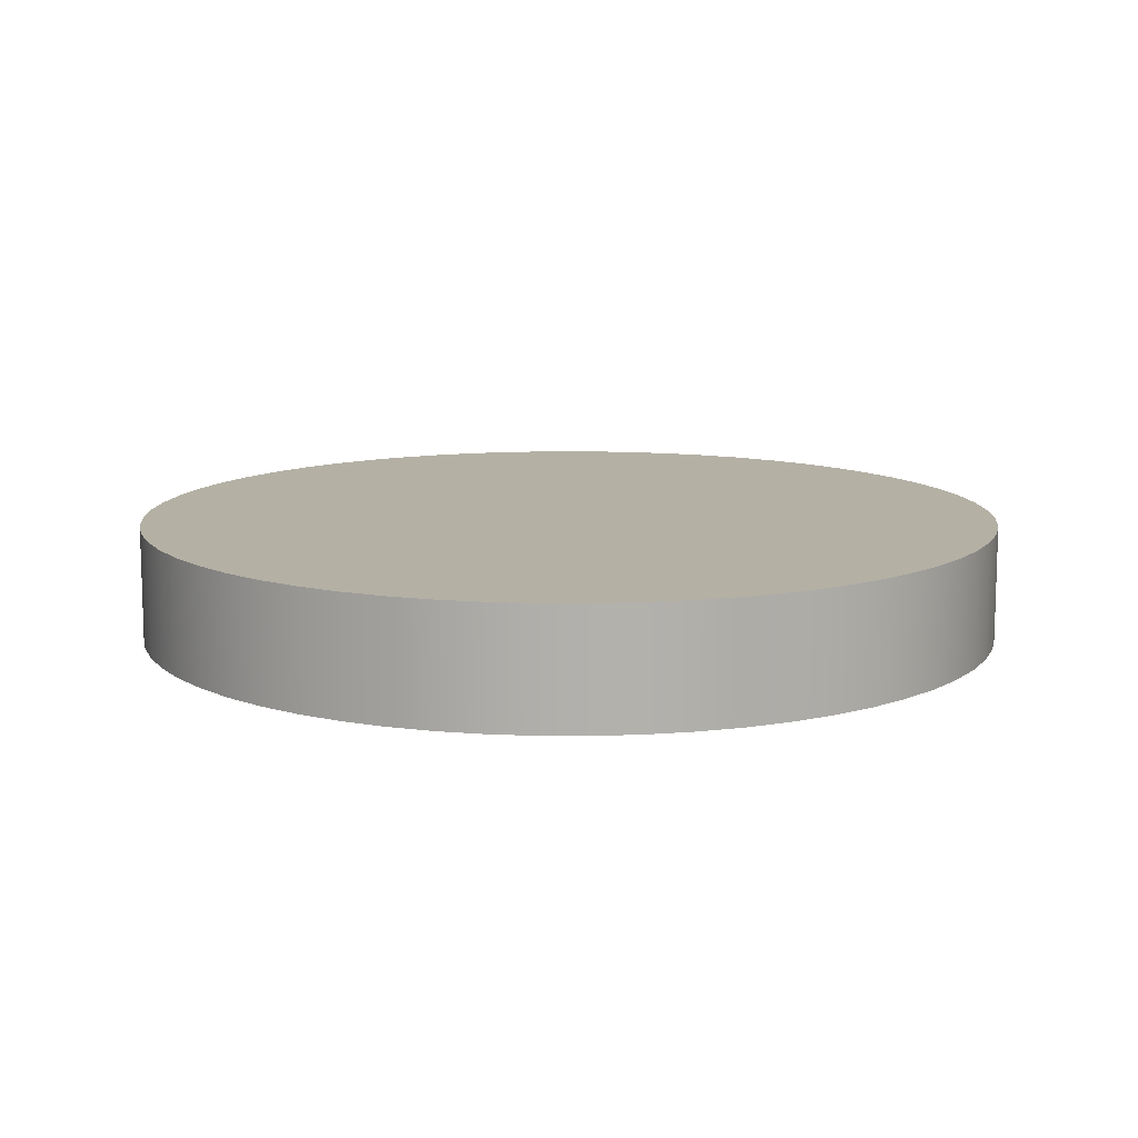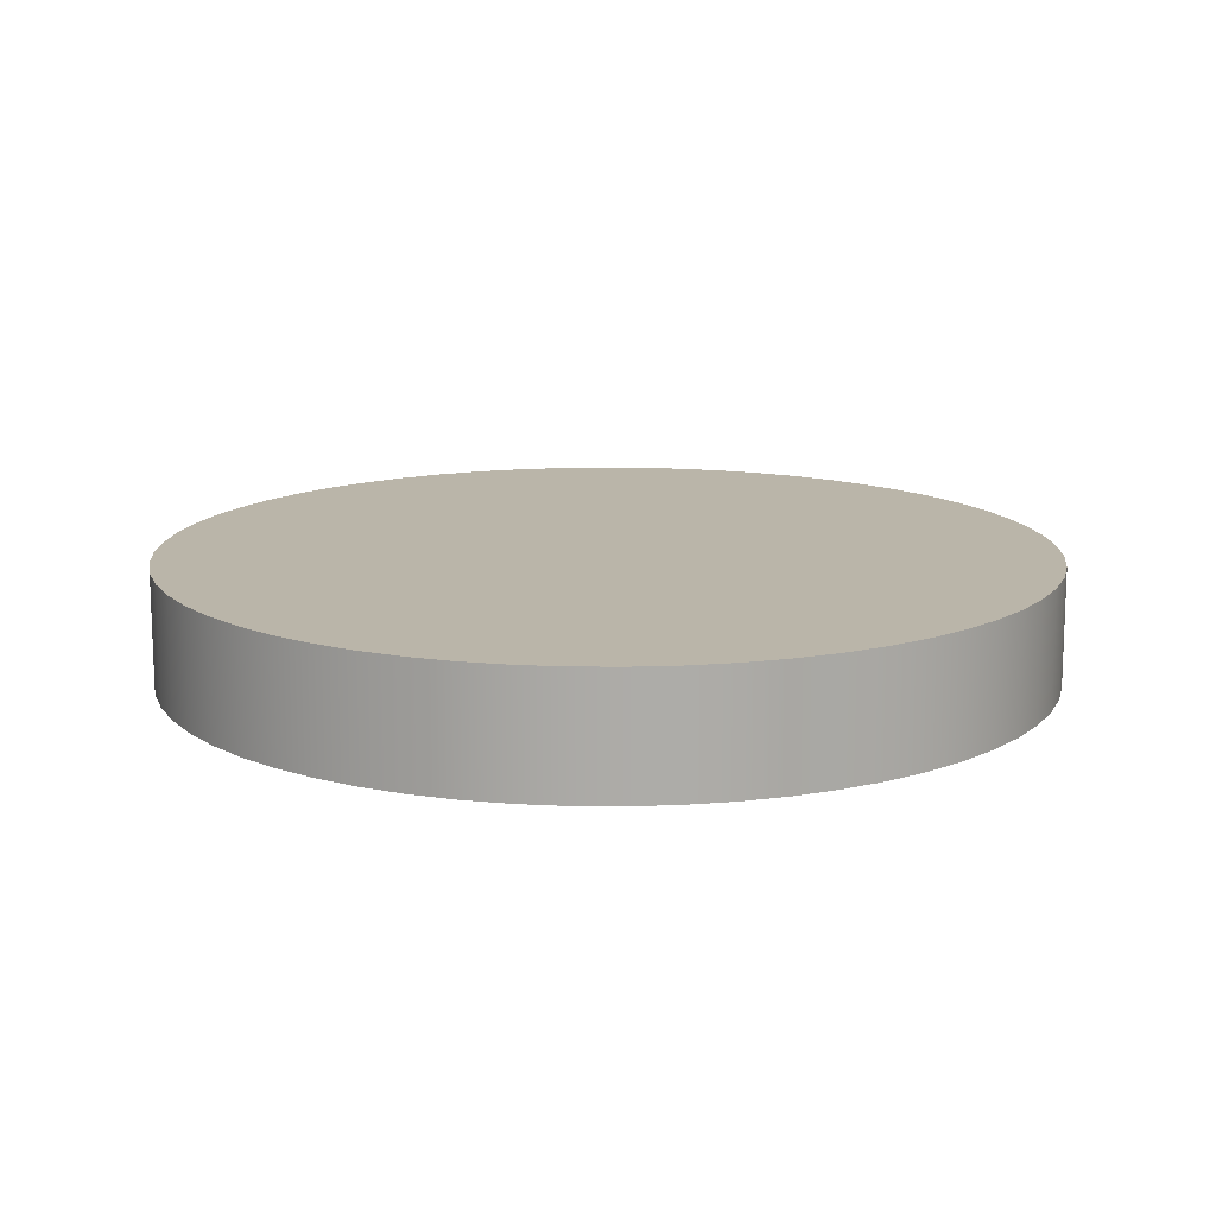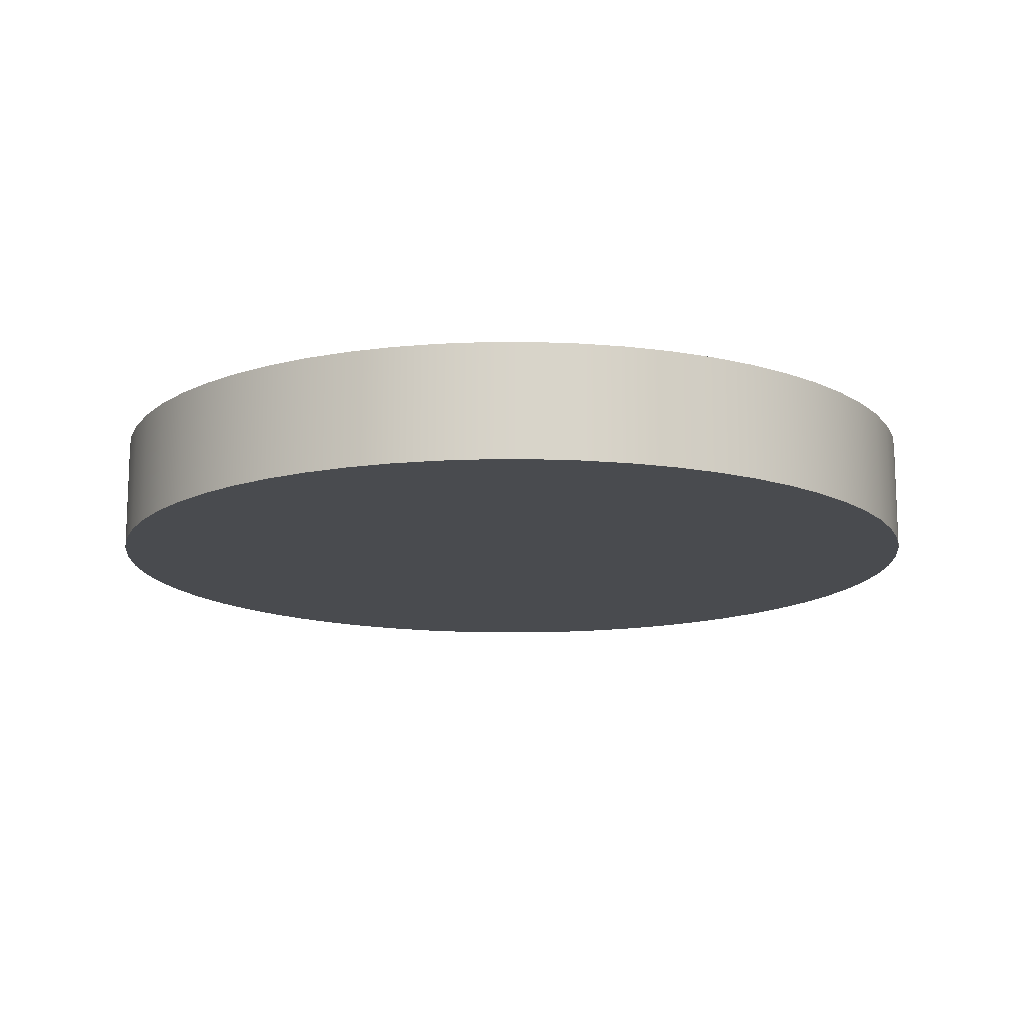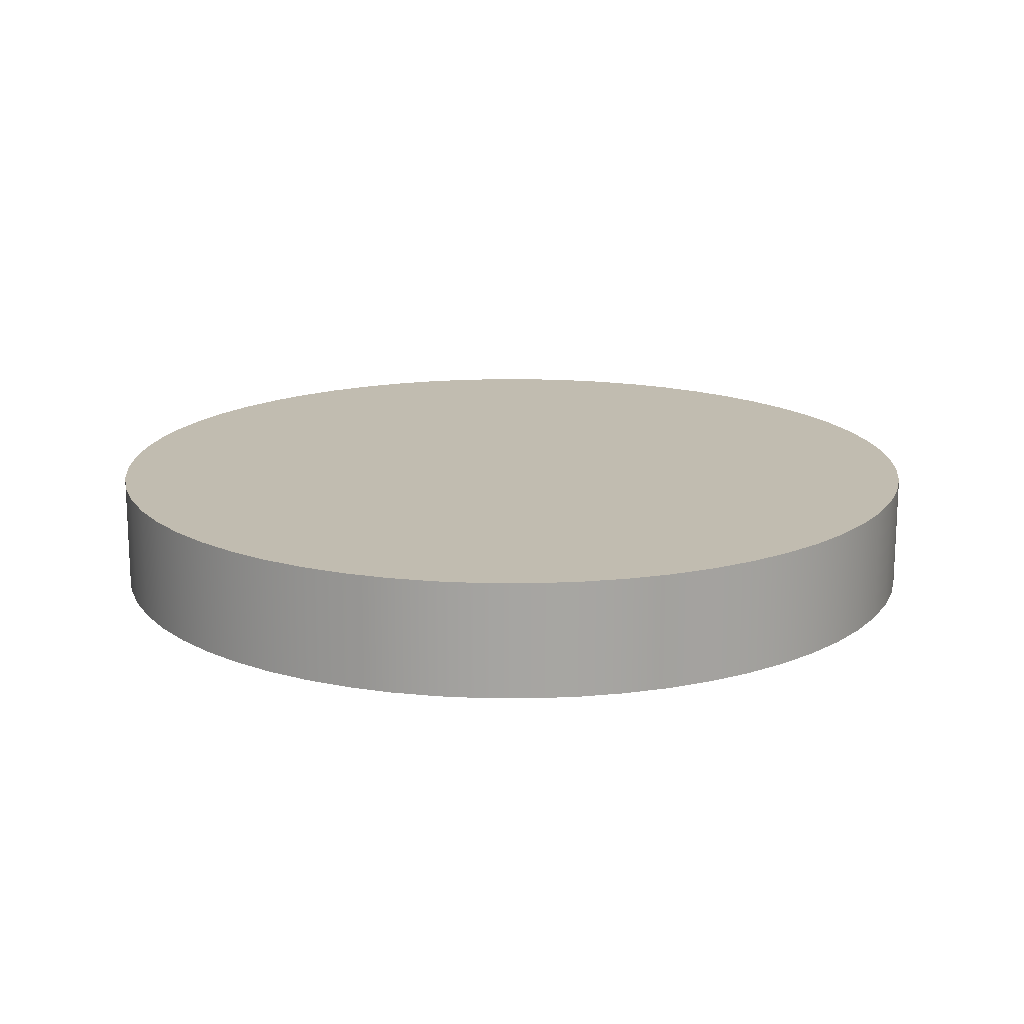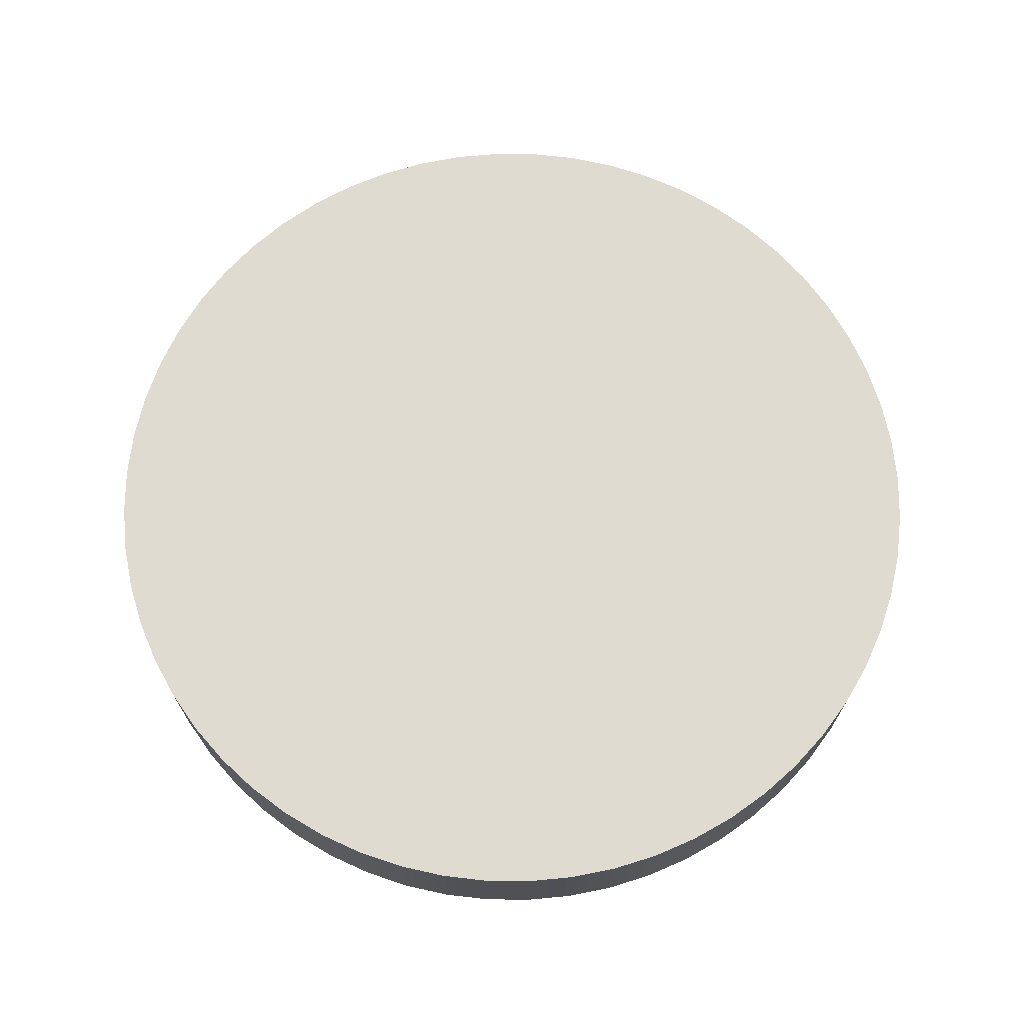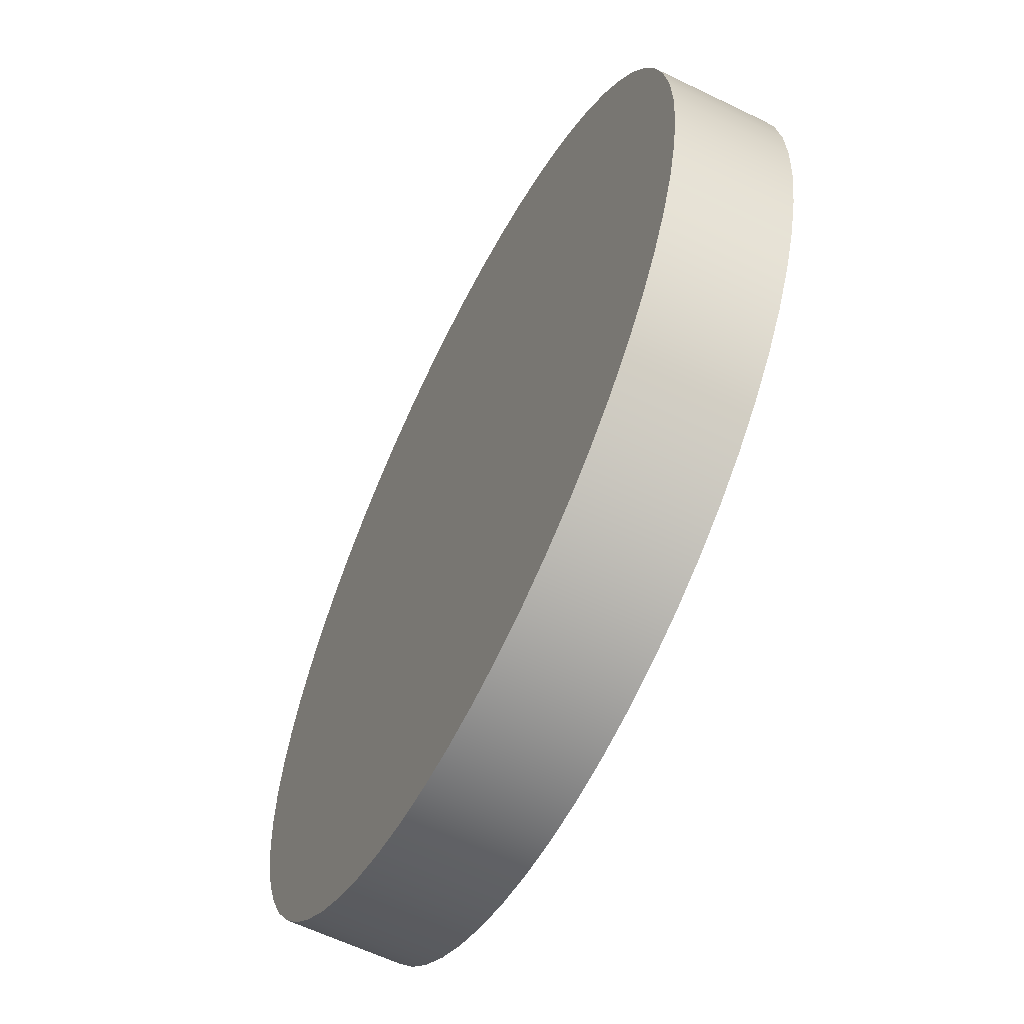
<metadata>
{"format":"obj","ext":"obj","renderer":"f3d","projection":"perspective","resolution":1024,"background":"white","views":[{"elev":11.4,"azim":-14.7,"up":"+Z"},{"elev":13.7,"azim":142.1,"up":"+Z"},{"elev":-14.1,"azim":-56.8,"up":"+Z"},{"elev":16.4,"azim":69.5,"up":"+Z"},{"elev":69.9,"azim":-14.4,"up":"+Z"},{"elev":-60.8,"azim":63.6,"up":"+Y"}]}
</metadata>
<code>
v -0.75 -9.185e-17 0.2
v -0.7459 0.0784 0.2
v -0.7336 0.1559 0.2
v -0.7133 0.2318 0.2
v -0.6852 0.3051 0.2
v -0.6495 0.375 0.2
v -0.6068 0.4408 0.2
v -0.5574 0.5018 0.2
v -0.5018 0.5574 0.2
v -0.4408 0.6068 0.2
v -0.375 0.6495 0.2
v -0.3051 0.6852 0.2
v -0.2318 0.7133 0.2
v -0.1559 0.7336 0.2
v -0.0784 0.7459 0.2
v 4.592e-17 0.75 0.2
v 0.0784 0.7459 0.2
v 0.1559 0.7336 0.2
v 0.2318 0.7133 0.2
v 0.3051 0.6852 0.2
v 0.375 0.6495 0.2
v 0.4408 0.6068 0.2
v 0.5018 0.5574 0.2
v 0.5574 0.5018 0.2
v 0.6068 0.4408 0.2
v 0.6495 0.375 0.2
v 0.6852 0.3051 0.2
v 0.7133 0.2318 0.2
v 0.7336 0.1559 0.2
v 0.7459 0.0784 0.2
v 0.75 0 0.2
v 0.7459 -0.0784 0.2
v 0.7336 -0.1559 0.2
v 0.7133 -0.2318 0.2
v 0.6852 -0.3051 0.2
v 0.6495 -0.375 0.2
v 0.6068 -0.4408 0.2
v 0.5574 -0.5018 0.2
v 0.5018 -0.5574 0.2
v 0.4408 -0.6068 0.2
v 0.375 -0.6495 0.2
v 0.3051 -0.6852 0.2
v 0.2318 -0.7133 0.2
v 0.1559 -0.7336 0.2
v 0.0784 -0.7459 0.2
v 4.592e-17 -0.75 0.2
v -0.0784 -0.7459 0.2
v -0.1559 -0.7336 0.2
v -0.2318 -0.7133 0.2
v -0.3051 -0.6852 0.2
v -0.375 -0.6495 0.2
v -0.4408 -0.6068 0.2
v -0.5018 -0.5574 0.2
v -0.5574 -0.5018 0.2
v -0.6068 -0.4408 0.2
v -0.6495 -0.375 0.2
v -0.6852 -0.3051 0.2
v -0.7133 -0.2318 0.2
v -0.7336 -0.1559 0.2
v -0.7459 -0.0784 0.2
v -0.75 -9.185e-17 0
v -0.7459 -0.0784 0
v -0.7336 -0.1559 0
v -0.7133 -0.2318 0
v -0.6852 -0.3051 0
v -0.6495 -0.375 0
v -0.6068 -0.4408 0
v -0.5574 -0.5018 0
v -0.5018 -0.5574 0
v -0.4408 -0.6068 0
v -0.375 -0.6495 0
v -0.3051 -0.6852 0
v -0.2318 -0.7133 0
v -0.1559 -0.7336 0
v -0.0784 -0.7459 0
v 4.592e-17 -0.75 0
v 0.0784 -0.7459 0
v 0.1559 -0.7336 0
v 0.2318 -0.7133 0
v 0.3051 -0.6852 0
v 0.375 -0.6495 0
v 0.4408 -0.6068 0
v 0.5018 -0.5574 0
v 0.5574 -0.5018 0
v 0.6068 -0.4408 0
v 0.6495 -0.375 0
v 0.6852 -0.3051 0
v 0.7133 -0.2318 0
v 0.7336 -0.1559 0
v 0.7459 -0.0784 0
v 0.75 0 0
v 0.7459 0.0784 0
v 0.7336 0.1559 0
v 0.7133 0.2318 0
v 0.6852 0.3051 0
v 0.6495 0.375 0
v 0.6068 0.4408 0
v 0.5574 0.5018 0
v 0.5018 0.5574 0
v 0.4408 0.6068 0
v 0.375 0.6495 0
v 0.3051 0.6852 0
v 0.2318 0.7133 0
v 0.1559 0.7336 0
v 0.0784 0.7459 0
v 4.592e-17 0.75 0
v -0.0784 0.7459 0
v -0.1559 0.7336 0
v -0.2318 0.7133 0
v -0.3051 0.6852 0
v -0.375 0.6495 0
v -0.4408 0.6068 0
v -0.5018 0.5574 0
v -0.5574 0.5018 0
v -0.6068 0.4408 0
v -0.6495 0.375 0
v -0.6852 0.3051 0
v -0.7133 0.2318 0
v -0.7336 0.1559 0
v -0.7459 0.0784 0
v -0.75 -9.185e-17 0
v -0.75 -9.185e-17 0.2
v -0.75 -9.185e-17 0.2
v -0.7459 -0.0784 0.2
v -0.7336 -0.1559 0.2
v -0.7133 -0.2318 0.2
v -0.6852 -0.3051 0.2
v -0.6495 -0.375 0.2
v -0.6068 -0.4408 0.2
v -0.5574 -0.5018 0.2
v -0.5018 -0.5574 0.2
v -0.4408 -0.6068 0.2
v -0.375 -0.6495 0.2
v -0.3051 -0.6852 0.2
v -0.2318 -0.7133 0.2
v -0.1559 -0.7336 0.2
v -0.0784 -0.7459 0.2
v 4.592e-17 -0.75 0.2
v 0.0784 -0.7459 0.2
v 0.1559 -0.7336 0.2
v 0.2318 -0.7133 0.2
v 0.3051 -0.6852 0.2
v 0.375 -0.6495 0.2
v 0.4408 -0.6068 0.2
v 0.5018 -0.5574 0.2
v 0.5574 -0.5018 0.2
v 0.6068 -0.4408 0.2
v 0.6495 -0.375 0.2
v 0.6852 -0.3051 0.2
v 0.7133 -0.2318 0.2
v 0.7336 -0.1559 0.2
v 0.7459 -0.0784 0.2
v 0.75 0 0.2
v 0.7459 0.0784 0.2
v 0.7336 0.1559 0.2
v 0.7133 0.2318 0.2
v 0.6852 0.3051 0.2
v 0.6495 0.375 0.2
v 0.6068 0.4408 0.2
v 0.5574 0.5018 0.2
v 0.5018 0.5574 0.2
v 0.4408 0.6068 0.2
v 0.375 0.6495 0.2
v 0.3051 0.6852 0.2
v 0.2318 0.7133 0.2
v 0.1559 0.7336 0.2
v 0.0784 0.7459 0.2
v 4.592e-17 0.75 0.2
v -0.0784 0.7459 0.2
v -0.1559 0.7336 0.2
v -0.2318 0.7133 0.2
v -0.3051 0.6852 0.2
v -0.375 0.6495 0.2
v -0.4408 0.6068 0.2
v -0.5018 0.5574 0.2
v -0.5574 0.5018 0.2
v -0.6068 0.4408 0.2
v -0.6495 0.375 0.2
v -0.6852 0.3051 0.2
v -0.7133 0.2318 0.2
v -0.7336 0.1559 0.2
v -0.7459 0.0784 0.2
v -0.75 -9.185e-17 0
v -0.7459 0.0784 0
v -0.7336 0.1559 0
v -0.7133 0.2318 0
v -0.6852 0.3051 0
v -0.6495 0.375 0
v -0.6068 0.4408 0
v -0.5574 0.5018 0
v -0.5018 0.5574 0
v -0.4408 0.6068 0
v -0.375 0.6495 0
v -0.3051 0.6852 0
v -0.2318 0.7133 0
v -0.1559 0.7336 0
v -0.0784 0.7459 0
v 4.592e-17 0.75 0
v 0.0784 0.7459 0
v 0.1559 0.7336 0
v 0.2318 0.7133 0
v 0.3051 0.6852 0
v 0.375 0.6495 0
v 0.4408 0.6068 0
v 0.5018 0.5574 0
v 0.5574 0.5018 0
v 0.6068 0.4408 0
v 0.6495 0.375 0
v 0.6852 0.3051 0
v 0.7133 0.2318 0
v 0.7336 0.1559 0
v 0.7459 0.0784 0
v 0.75 0 0
v 0.7459 -0.0784 0
v 0.7336 -0.1559 0
v 0.7133 -0.2318 0
v 0.6852 -0.3051 0
v 0.6495 -0.375 0
v 0.6068 -0.4408 0
v 0.5574 -0.5018 0
v 0.5018 -0.5574 0
v 0.4408 -0.6068 0
v 0.375 -0.6495 0
v 0.3051 -0.6852 0
v 0.2318 -0.7133 0
v 0.1559 -0.7336 0
v 0.0784 -0.7459 0
v 4.592e-17 -0.75 0
v -0.0784 -0.7459 0
v -0.1559 -0.7336 0
v -0.2318 -0.7133 0
v -0.3051 -0.6852 0
v -0.375 -0.6495 0
v -0.4408 -0.6068 0
v -0.5018 -0.5574 0
v -0.5574 -0.5018 0
v -0.6068 -0.4408 0
v -0.6495 -0.375 0
v -0.6852 -0.3051 0
v -0.7133 -0.2318 0
v -0.7336 -0.1559 0
v -0.7459 -0.0784 0
g e7ca9ef4-e2ed-11ea-97b3-54bf646e7e1f
f 2 120 1
f 1 120 121
f 122 61 60
f 60 61 62
f 60 62 59
f 59 62 63
f 59 63 58
f 58 63 64
f 58 64 57
f 57 64 65
f 57 65 56
f 56 65 66
f 56 66 55
f 55 66 67
f 55 67 54
f 54 67 68
f 54 68 53
f 53 68 69
f 53 69 52
f 52 69 70
f 52 70 51
f 51 70 71
f 51 71 50
f 50 71 72
f 50 72 49
f 49 72 73
f 49 73 48
f 48 73 74
f 48 74 47
f 47 74 75
f 47 75 46
f 46 75 76
f 46 76 45
f 45 76 77
f 45 77 44
f 44 77 78
f 44 78 43
f 43 78 79
f 43 79 42
f 42 79 80
f 42 80 41
f 41 80 81
f 41 81 40
f 40 81 82
f 40 82 39
f 39 82 83
f 39 83 38
f 38 83 84
f 38 84 37
f 37 84 85
f 37 85 36
f 36 85 86
f 36 86 35
f 35 86 87
f 35 87 34
f 34 87 88
f 34 88 33
f 33 88 89
f 33 89 32
f 32 89 90
f 32 90 31
f 31 90 91
f 31 91 30
f 30 91 92
f 30 92 29
f 29 92 93
f 29 93 28
f 28 93 94
f 28 94 27
f 27 94 95
f 27 95 26
f 26 95 96
f 26 96 25
f 25 96 97
f 25 97 24
f 24 97 98
f 24 98 23
f 23 98 99
f 23 99 22
f 22 99 100
f 22 100 21
f 21 100 101
f 21 101 20
f 20 101 102
f 20 102 19
f 19 102 103
f 19 103 18
f 18 103 104
f 18 104 17
f 17 104 105
f 17 105 16
f 16 105 106
f 16 106 15
f 15 106 107
f 15 107 14
f 14 107 108
f 14 108 13
f 13 108 109
f 13 109 12
f 12 109 110
f 12 110 11
f 11 110 111
f 11 111 10
f 10 111 112
f 10 112 9
f 9 112 113
f 9 113 8
f 8 113 114
f 8 114 7
f 7 114 115
f 7 115 6
f 6 115 116
f 6 116 5
f 5 116 117
f 5 117 4
f 4 117 118
f 4 118 3
f 3 118 119
f 3 119 2
f 2 119 120
g e7cc9a8a-e2ed-11ea-82e3-54bf646e7e1f
f 124 152 123
f 123 152 153
f 123 153 182
f 182 153 154
f 182 154 181
f 181 154 155
f 181 155 180
f 180 155 156
f 180 156 179
f 179 156 157
f 179 157 178
f 178 157 158
f 178 158 177
f 177 158 159
f 177 159 176
f 176 159 160
f 176 160 175
f 175 160 161
f 175 161 174
f 174 161 162
f 174 162 173
f 173 162 163
f 173 163 172
f 172 163 164
f 172 164 171
f 171 164 165
f 171 165 170
f 170 165 166
f 170 166 169
f 169 166 167
f 169 167 168
f 152 124 151
f 151 124 125
f 151 125 150
f 150 125 126
f 150 126 149
f 149 126 127
f 149 127 148
f 148 127 128
f 148 128 147
f 147 128 129
f 147 129 146
f 146 129 130
f 146 130 145
f 145 130 131
f 145 131 144
f 144 131 132
f 144 132 143
f 143 132 133
f 143 133 142
f 142 133 134
f 142 134 141
f 141 134 135
f 141 135 140
f 140 135 136
f 140 136 139
f 139 136 137
f 139 137 138
g e7cebd88-e2ed-11ea-bee7-54bf646e7e1f
f 184 212 183
f 183 212 213
f 183 213 242
f 242 213 214
f 242 214 241
f 241 214 215
f 241 215 240
f 240 215 216
f 240 216 239
f 239 216 217
f 239 217 238
f 238 217 218
f 238 218 237
f 237 218 219
f 237 219 236
f 236 219 220
f 236 220 235
f 235 220 221
f 235 221 234
f 234 221 222
f 234 222 233
f 233 222 223
f 233 223 232
f 232 223 224
f 232 224 231
f 231 224 225
f 231 225 230
f 230 225 226
f 230 226 229
f 229 226 227
f 229 227 228
f 212 184 211
f 211 184 185
f 211 185 210
f 210 185 186
f 210 186 209
f 209 186 187
f 209 187 208
f 208 187 188
f 208 188 207
f 207 188 189
f 207 189 206
f 206 189 190
f 206 190 205
f 205 190 191
f 205 191 204
f 204 191 192
f 204 192 203
f 203 192 193
f 203 193 202
f 202 193 194
f 202 194 201
f 201 194 195
f 201 195 200
f 200 195 196
f 200 196 199
f 199 196 197
f 199 197 198

</code>
